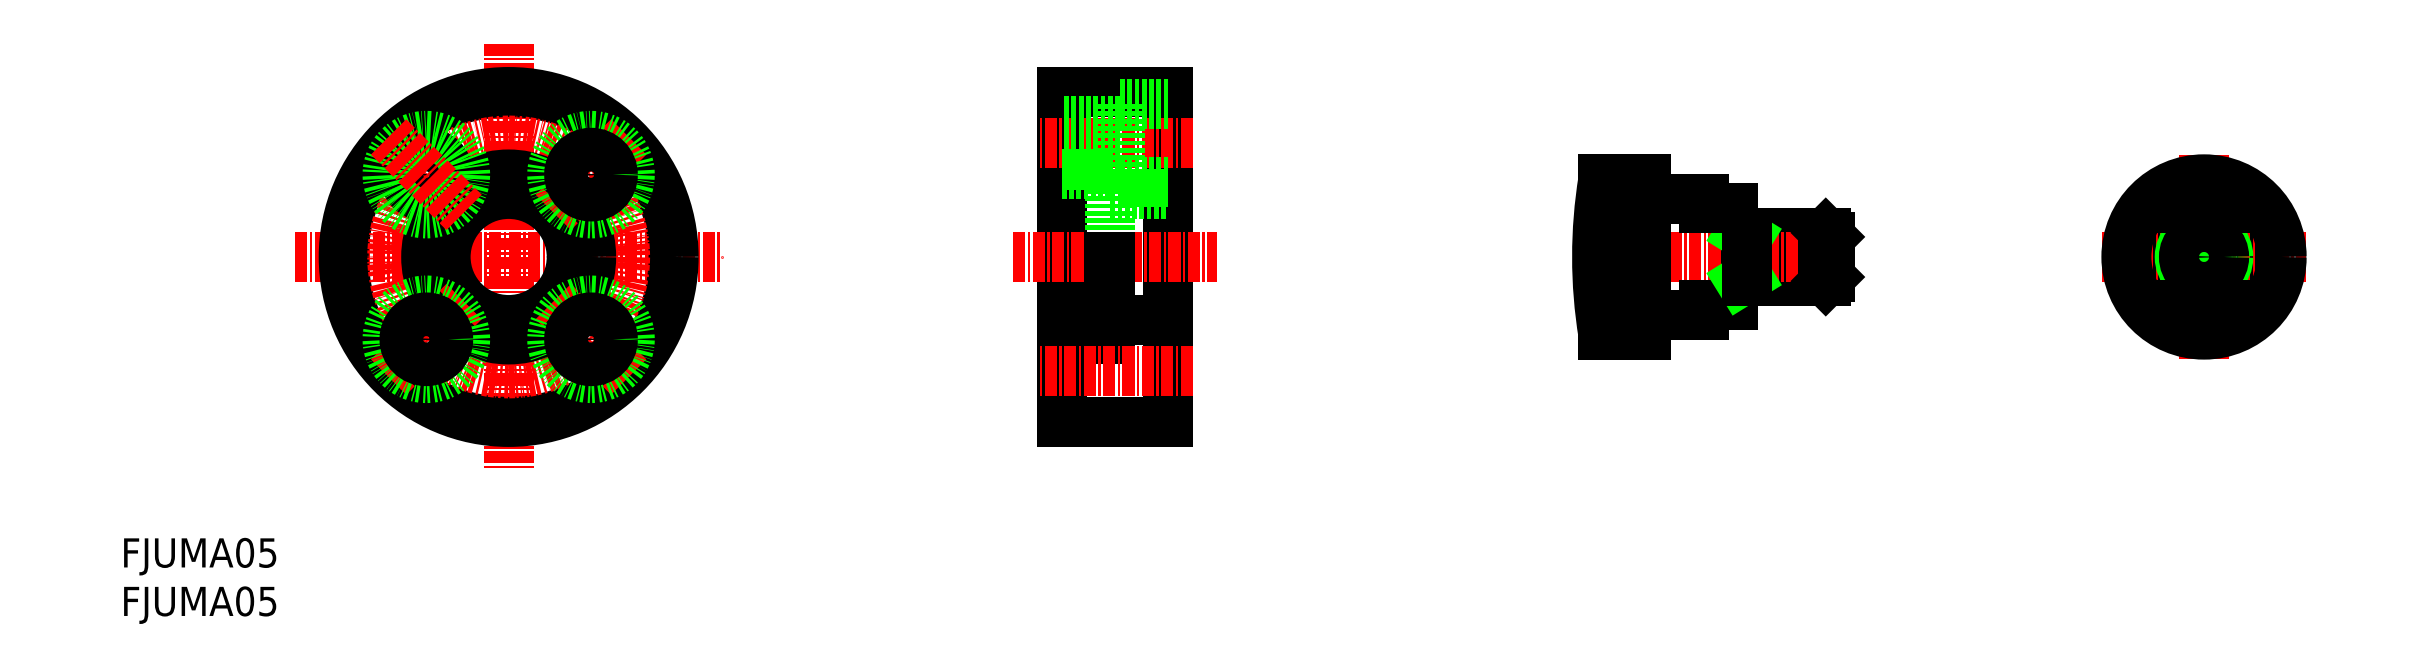
<metadata>
{"format":"dxf","ext":"dxf","renderer":"ezdxf+matplotlib","layout":"modelspace","background":"white","min_lineweight":24,"dpi":150}
</metadata>
<code>
0
SECTION
2
ENTITIES
0
INSERT
8
0
2
*U16
10
0
20
0
30
0
0
INSERT
8
0
2
*U17
10
0
20
0
30
0
0
LINE
8
CENTER
10
40
20
59
30
0
11
40
21
15
31
0
0
LINE
8
CENTER
10
18
20
37
30
0
11
62
21
37
31
0
0
CIRCLE
8
0
10
40
20
37
30
0
40
17
0
CIRCLE
8
CENTER
10
40
20
37
30
0
40
12
0
CIRCLE
8
0
10
40
20
37
30
0
40
8.5
0
CIRCLE
8
0
10
40
20
37
30
0
40
6.5
0
CIRCLE
8
0
10
31.51
20
45.49
30
0
40
2.25
0
CIRCLE
8
0
10
31.51
20
45.49
30
0
40
4
0
LINE
8
CENTER
10
27.63
20
49.37
30
0
11
35.4
21
41.6
31
0
0
LINE
8
CENTER
10
27.63
20
24.63
30
0
11
35.4
21
32.4
31
0
0
CIRCLE
8
0
10
31.51
20
28.51
30
0
40
4
0
CIRCLE
8
0
10
31.51
20
28.51
30
0
40
2.25
0
LINE
8
CENTER
10
52.37
20
24.63
30
0
11
44.6
21
32.4
31
0
0
CIRCLE
8
0
10
48.49
20
28.51
30
0
40
4
0
CIRCLE
8
0
10
48.49
20
28.51
30
0
40
2.25
0
LINE
8
CENTER
10
52.37
20
49.37
30
0
11
44.6
21
41.6
31
0
0
CIRCLE
8
0
10
48.49
20
45.49
30
0
40
4
0
CIRCLE
8
0
10
48.49
20
45.49
30
0
40
2.25
0
LINE
8
0
10
108
20
54
30
0
11
108
21
20
31
0
0
LINE
8
0
10
97
20
54
30
0
11
97
21
20
31
0
0
LINE
8
CENTER
10
92
20
37
30
0
11
113
21
37
31
0
0
LINE
8
0
10
97
20
54
30
0
11
108
21
54
31
0
0
LINE
8
0
10
108
20
20
30
0
11
97
21
20
31
0
0
LINE
8
CENTER
10
110.5
20
48.75
30
0
11
94.5
21
48.75
31
0
0
LINE
8
0
10
108
20
52.75
30
0
11
103
21
52.75
31
0
0
LINE
8
0
10
108
20
44.75
30
0
11
103
21
44.75
31
0
0
LINE
8
0
10
103
20
51
30
0
11
97
21
51
31
0
0
LINE
8
0
10
103
20
46.5
30
0
11
97
21
46.5
31
0
0
LINE
8
0
10
103
20
52.75
30
0
11
103
21
44.75
31
0
0
LINE
8
0
10
102
20
45.5
30
0
11
102
21
37
31
0
0
LINE
8
0
10
97
20
45.5
30
0
11
102
21
45.5
31
0
0
LINE
8
0
10
97
20
28.5
30
0
11
102
21
28.5
31
0
0
LINE
8
0
10
102
20
43.5
30
0
11
108
21
43.5
31
0
0
LINE
8
0
10
102
20
30.5
30
0
11
108
21
30.5
31
0
0
LINE
8
0
10
102
20
37
30
0
11
102
21
28.5
31
0
0
LINE
8
CENTER
10
110.5
20
25.25
30
0
11
94.5
21
25.25
31
0
0
LINE
8
0
10
166.2
20
42
30
0
11
166.2
21
32
31
0
0
LINE
8
0
10
166.2
20
32
30
0
11
163.2
21
32
31
0
0
LINE
8
0
10
167.7
20
39.07
30
0
11
176.2
21
39.07
31
0
0
LINE
8
0
10
167.7
20
34.93
30
0
11
176.2
21
34.93
31
0
0
LINE
8
0
10
166.2
20
39.5
30
0
11
175.7
21
39.5
31
0
0
LINE
8
0
10
166.2
20
34.5
30
0
11
175.7
21
34.5
31
0
0
LINE
8
CENTER
10
149.7
20
37
30
0
11
177.6
21
37
31
0
0
LINE
8
0
10
157.2
20
31
30
0
11
163.2
21
31
31
0
0
LINE
8
0
10
163.2
20
32
30
0
11
163.2
21
31
31
0
0
LINE
8
0
10
167.7
20
34.93
30
0
11
167
21
34.5
31
0
0
LINE
8
0
10
167.7
20
39.07
30
0
11
167
21
39.5
31
0
0
LINE
8
0
10
166.2
20
42
30
0
11
163.2
21
42
31
0
0
LINE
8
0
10
157.2
20
43
30
0
11
163.2
21
43
31
0
0
LINE
8
0
10
163.2
20
43
30
0
11
163.2
21
42
31
0
0
CIRCLE
8
0
10
214.7
20
37
30
0
40
6
0
LINE
8
CENTER
10
214.7
20
47.5
30
0
11
214.7
21
26.5
31
0
0
LINE
8
CENTER
10
204.2
20
37
30
0
11
225.2
21
37
31
0
0
CIRCLE
8
0
10
214.7
20
37
30
0
40
2.5
0
CIRCLE
8
0
10
214.7
20
37
30
0
40
8
0
CIRCLE
8
0
10
214.7
20
37
30
0
40
2.067
0
LINE
8
0
10
218
20
42
30
0
11
211.4
21
42
31
0
0
LINE
8
0
10
218
20
32
30
0
11
211.4
21
32
31
0
0
LINE
8
0
10
157.2
20
45
30
0
11
152.8
21
45
31
0
0
LINE
8
0
10
152.8
20
29
30
0
11
157.2
21
29
31
0
0
ARC
8
0
10
202.2
20
37
30
0
40
50
50
170.8
51
189.2
0
LINE
8
0
10
157.2
20
45
30
0
11
157.2
21
29
31
0
0
LINE
8
0
10
152.8
20
45
30
0
11
152.8
21
29
31
0
0
LINE
8
0
10
157.2
20
31
30
0
11
157.2
21
29
31
0
0
LINE
8
0
10
176.2
20
39.07
30
0
11
176.2
21
34.93
31
0
0
LINE
8
0
10
175.7
20
39.5
30
0
11
175.7
21
34.5
31
0
0
LINE
8
0
10
175.7
20
39.5
30
0
11
176.2
21
39.07
31
0
0
LINE
8
0
10
175.7
20
34.5
30
0
11
176.2
21
34.93
31
0
0
LINE
8
0
10
167.7
20
39.5
30
0
11
167.7
21
34.5
31
0
0
ENDSEC
0
EOF

</code>
